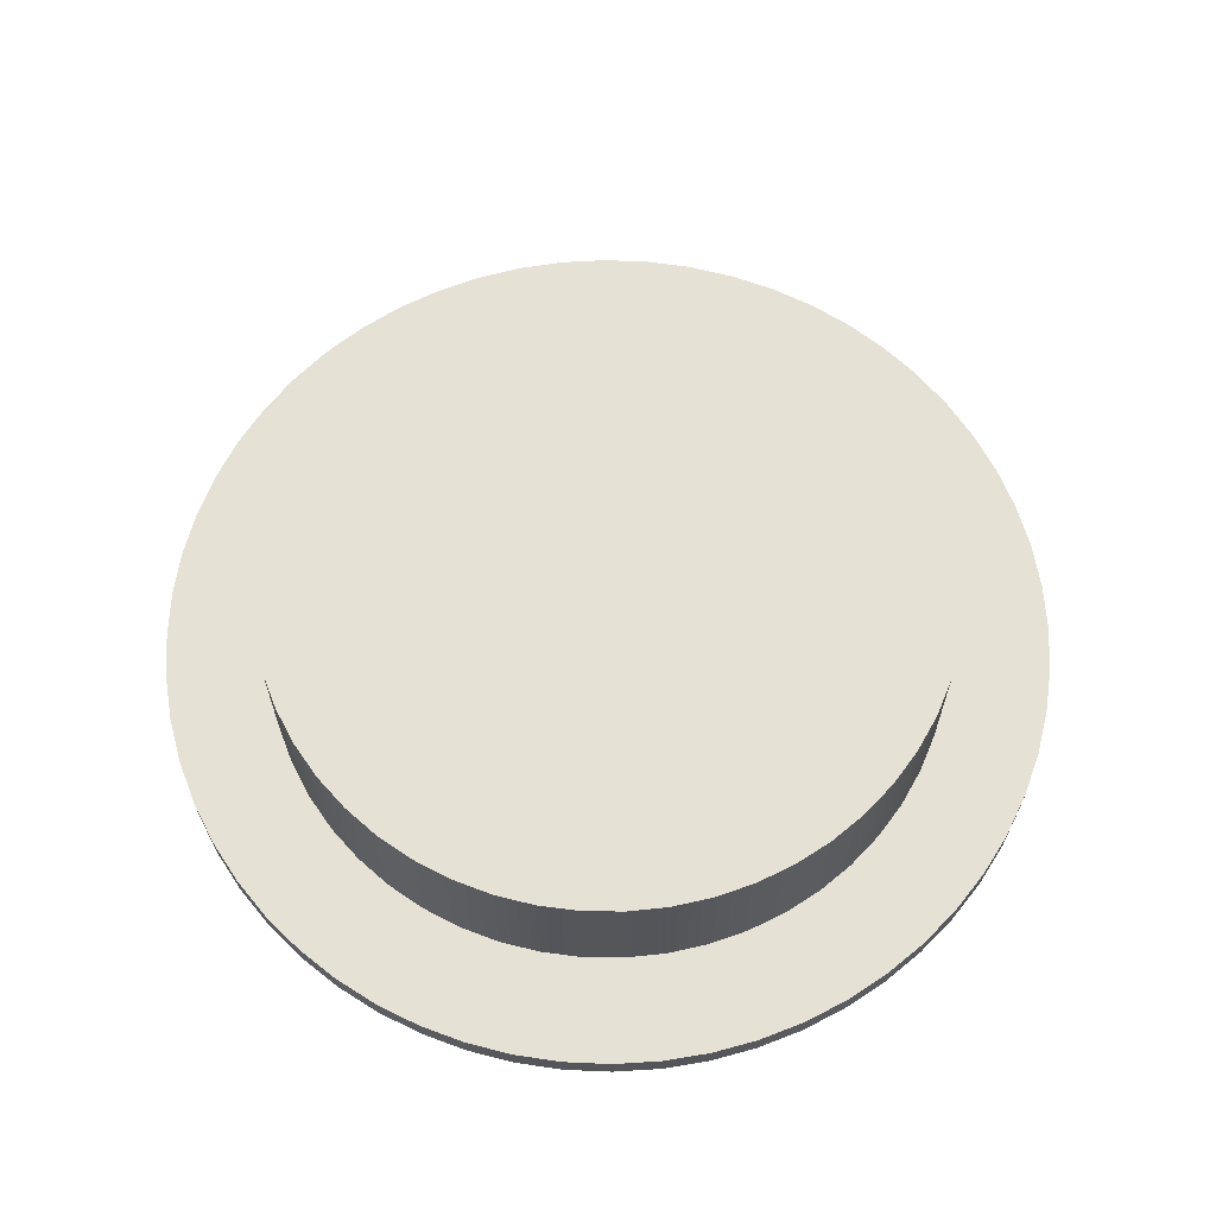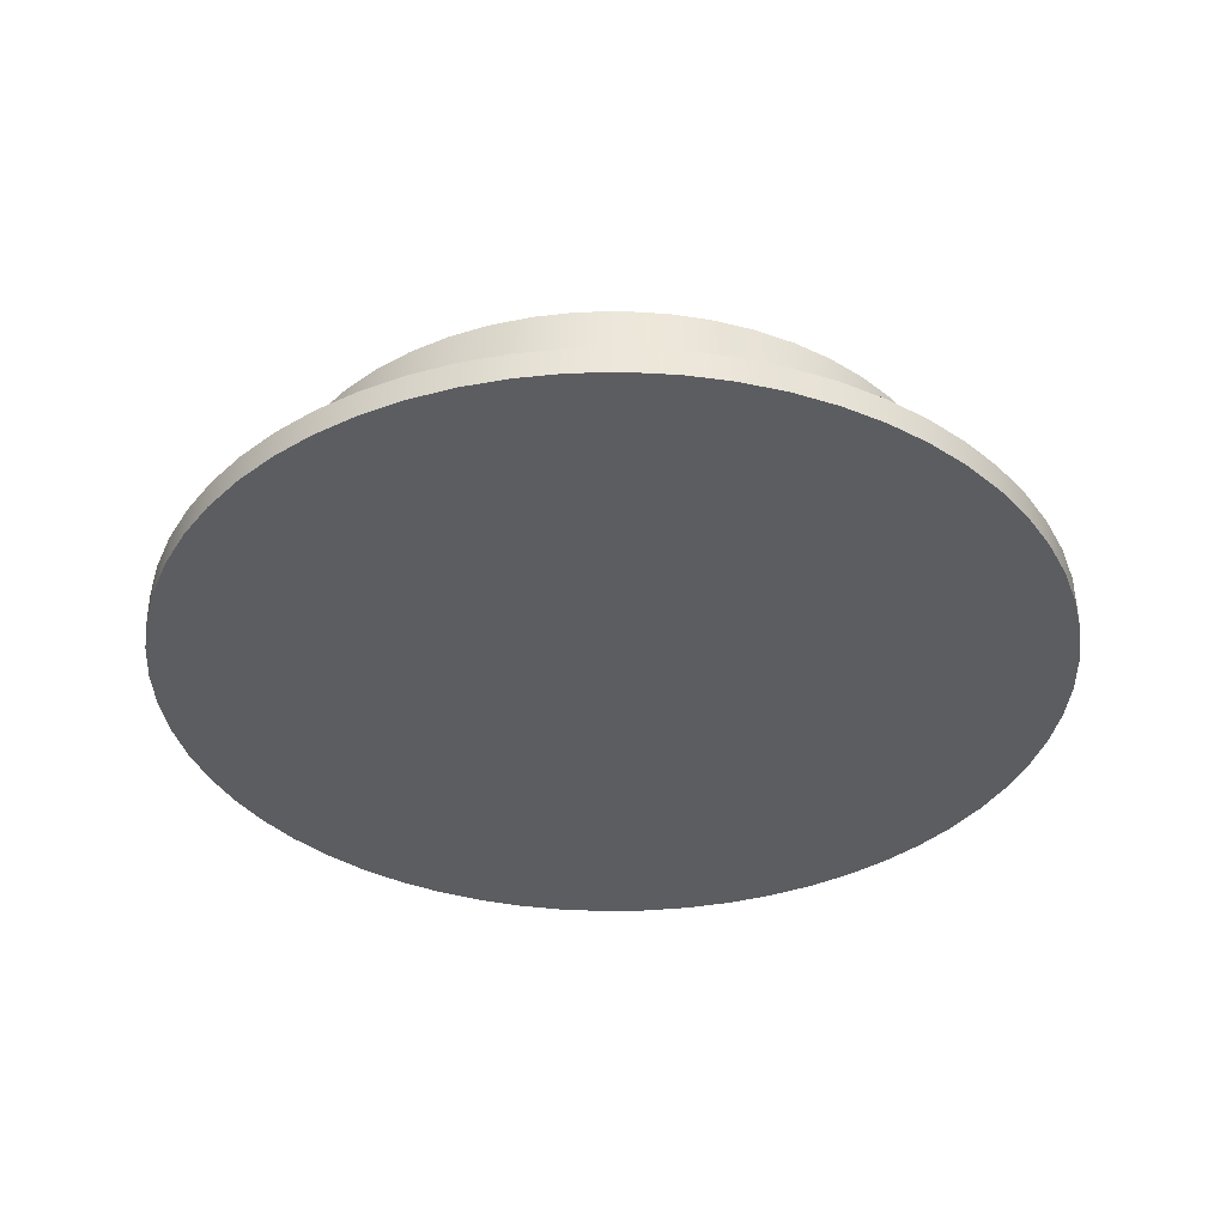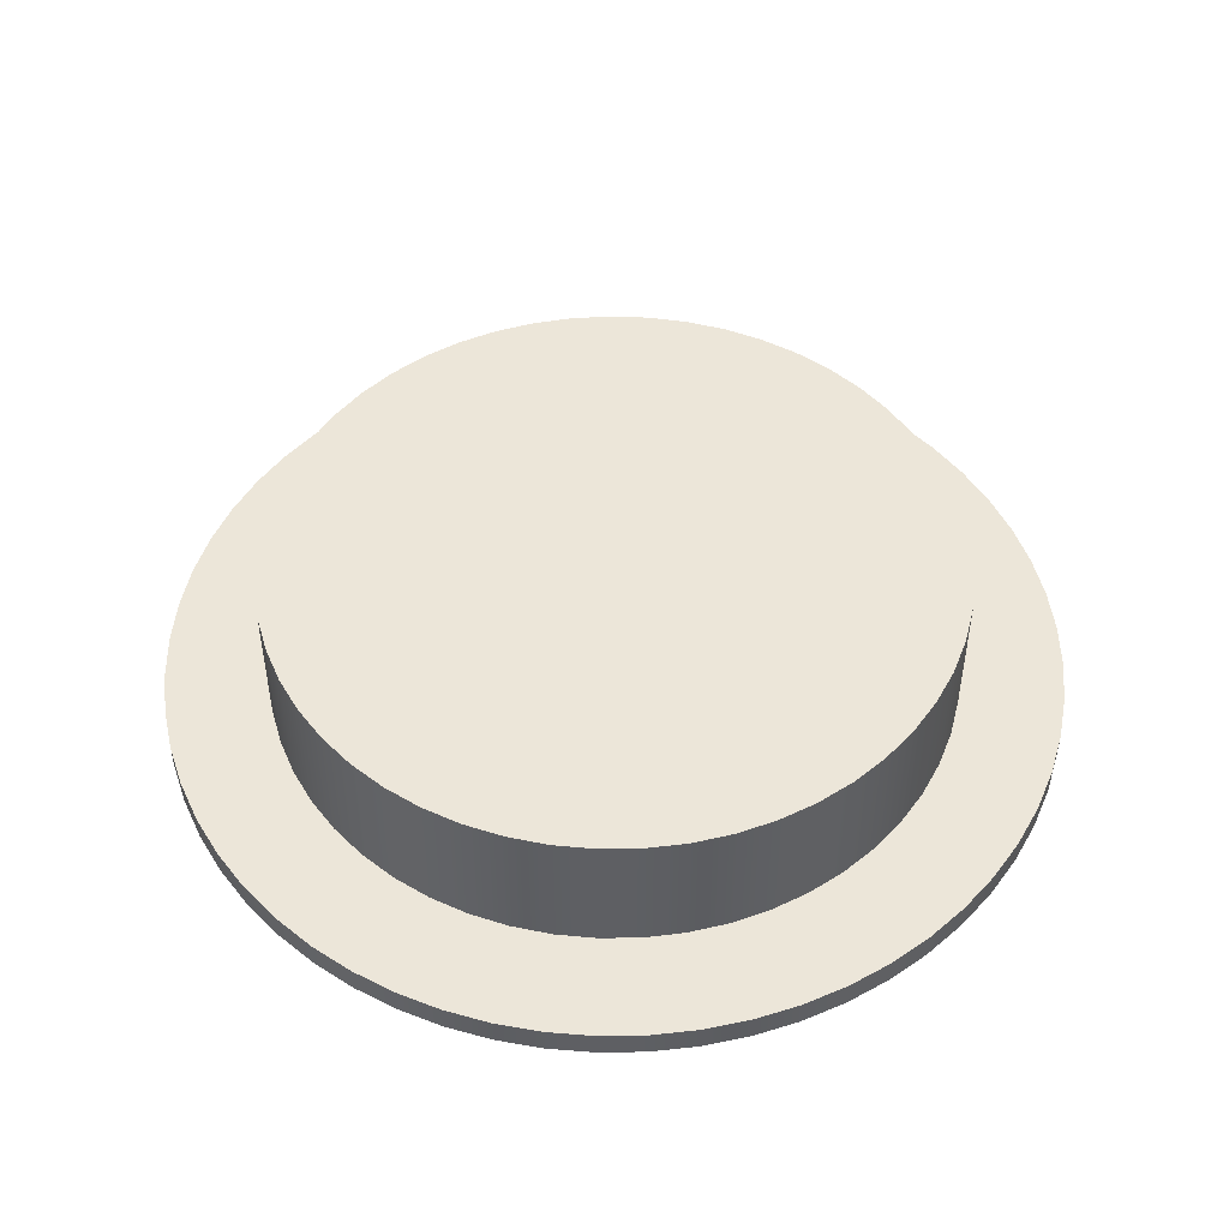
<metadata>
{"format":"obj","ext":"obj","renderer":"f3d","projection":"perspective","resolution":1024,"background":"white","views":[{"elev":64.5,"azim":131.5,"up":"+Z"},{"elev":-36.3,"azim":64.8,"up":"+Z"},{"elev":48.7,"azim":-39.9,"up":"+Z"}]}
</metadata>
<code>
v 32.5 -3.98e-15 0
v 32.32 3.397 0
v 31.79 6.757 0
v 30.91 10.04 0
v 29.69 13.22 0
v 28.15 16.25 0
v 26.29 19.1 0
v 24.15 21.75 0
v 21.75 24.15 0
v 19.1 26.29 0
v 16.25 28.15 0
v 13.22 29.69 0
v 10.04 30.91 0
v 6.757 31.79 0
v 3.397 32.32 0
v -1.99e-15 32.5 0
v -3.397 32.32 0
v -6.757 31.79 0
v -10.04 30.91 0
v -13.22 29.69 0
v -16.25 28.15 0
v -19.1 26.29 0
v -21.75 24.15 0
v -24.15 21.75 0
v -26.29 19.1 0
v -28.15 16.25 0
v -29.69 13.22 0
v -30.91 10.04 0
v -31.79 6.757 0
v -32.32 3.397 0
v -32.5 0 0
v -32.32 -3.397 0
v -31.79 -6.757 0
v -30.91 -10.04 0
v -29.69 -13.22 0
v -28.15 -16.25 0
v -26.29 -19.1 0
v -24.15 -21.75 0
v -21.75 -24.15 0
v -19.1 -26.29 0
v -16.25 -28.15 0
v -13.22 -29.69 0
v -10.04 -30.91 0
v -6.757 -31.79 0
v -3.397 -32.32 0
v -1.99e-15 -32.5 0
v 3.397 -32.32 0
v 6.757 -31.79 0
v 10.04 -30.91 0
v 13.22 -29.69 0
v 16.25 -28.15 0
v 19.1 -26.29 0
v 21.75 -24.15 0
v 24.15 -21.75 0
v 26.29 -19.1 0
v 28.15 -16.25 0
v 29.69 -13.22 0
v 30.91 -10.04 0
v 31.79 -6.757 0
v 32.32 -3.397 0
v -25 -3.062e-15 0
v -24.82 2.957 0
v -24.3 5.872 0
v -23.44 8.705 0
v -22.24 11.42 0
v -20.74 13.97 0
v -18.94 16.32 0
v -16.87 18.45 0
v -14.57 20.31 0
v -12.07 21.89 0
v -9.396 23.17 0
v -6.59 24.12 0
v -3.691 24.73 0
v -0.7408 24.99 0
v 2.22 24.9 0
v 5.149 24.46 0
v 8.007 23.68 0
v 10.75 22.57 0
v 13.35 21.14 0
v 15.75 19.41 0
v 17.94 17.41 0
v 19.87 15.17 0
v 21.53 12.71 0
v 22.88 10.08 0
v 23.91 7.301 0
v 24.61 4.422 0
v 24.96 1.481 0
v 24.96 -1.481 0
v 24.61 -4.422 0
v 23.91 -7.301 0
v 22.88 -10.08 0
v 21.53 -12.71 0
v 19.87 -15.17 0
v 17.94 -17.41 0
v 15.75 -19.41 0
v 13.35 -21.14 0
v 10.75 -22.57 0
v 8.007 -23.68 0
v 5.149 -24.46 0
v 2.22 -24.9 0
v -0.7408 -24.99 0
v -3.691 -24.73 0
v -6.59 -24.12 0
v -9.396 -23.17 0
v -12.07 -21.89 0
v -14.57 -20.31 0
v -16.87 -18.45 0
v -18.94 -16.32 0
v -20.74 -13.97 0
v -22.24 -11.42 0
v -23.44 -8.705 0
v -24.3 -5.872 0
v -24.82 -2.957 0
v 32.5 -3.98e-15 -2
v 32.32 3.397 -2
v 31.79 6.757 -2
v 30.91 10.04 -2
v 29.69 13.22 -2
v 28.15 16.25 -2
v 26.29 19.1 -2
v 24.15 21.75 -2
v 21.75 24.15 -2
v 19.1 26.29 -2
v 16.25 28.15 -2
v 13.22 29.69 -2
v 10.04 30.91 -2
v 6.757 31.79 -2
v 3.397 32.32 -2
v -1.99e-15 32.5 -2
v -3.397 32.32 -2
v -6.757 31.79 -2
v -10.04 30.91 -2
v -13.22 29.69 -2
v -16.25 28.15 -2
v -19.1 26.29 -2
v -21.75 24.15 -2
v -24.15 21.75 -2
v -26.29 19.1 -2
v -28.15 16.25 -2
v -29.69 13.22 -2
v -30.91 10.04 -2
v -31.79 6.757 -2
v -32.32 3.397 -2
v -32.5 0 -2
v -32.32 -3.397 -2
v -31.79 -6.757 -2
v -30.91 -10.04 -2
v -29.69 -13.22 -2
v -28.15 -16.25 -2
v -26.29 -19.1 -2
v -24.15 -21.75 -2
v -21.75 -24.15 -2
v -19.1 -26.29 -2
v -16.25 -28.15 -2
v -13.22 -29.69 -2
v -10.04 -30.91 -2
v -6.757 -31.79 -2
v -3.397 -32.32 -2
v -1.99e-15 -32.5 -2
v 3.397 -32.32 -2
v 6.757 -31.79 -2
v 10.04 -30.91 -2
v 13.22 -29.69 -2
v 16.25 -28.15 -2
v 19.1 -26.29 -2
v 21.75 -24.15 -2
v 24.15 -21.75 -2
v 26.29 -19.1 -2
v 28.15 -16.25 -2
v 29.69 -13.22 -2
v 30.91 -10.04 -2
v 31.79 -6.757 -2
v 32.32 -3.397 -2
v 32.5 -3.98e-15 0
v 32.32 -3.397 0
v 31.79 -6.757 0
v 30.91 -10.04 0
v 29.69 -13.22 0
v 28.15 -16.25 0
v 26.29 -19.1 0
v 24.15 -21.75 0
v 21.75 -24.15 0
v 19.1 -26.29 0
v 16.25 -28.15 0
v 13.22 -29.69 0
v 10.04 -30.91 0
v 6.757 -31.79 0
v 3.397 -32.32 0
v -1.99e-15 -32.5 0
v -3.397 -32.32 0
v -6.757 -31.79 0
v -10.04 -30.91 0
v -13.22 -29.69 0
v -16.25 -28.15 0
v -19.1 -26.29 0
v -21.75 -24.15 0
v -24.15 -21.75 0
v -26.29 -19.1 0
v -28.15 -16.25 0
v -29.69 -13.22 0
v -30.91 -10.04 0
v -31.79 -6.757 0
v -32.32 -3.397 0
v -32.5 0 0
v -32.32 3.397 0
v -31.79 6.757 0
v -30.91 10.04 0
v -29.69 13.22 0
v -28.15 16.25 0
v -26.29 19.1 0
v -24.15 21.75 0
v -21.75 24.15 0
v -19.1 26.29 0
v -16.25 28.15 0
v -13.22 29.69 0
v -10.04 30.91 0
v -6.757 31.79 0
v -3.397 32.32 0
v -1.99e-15 32.5 0
v 3.397 32.32 0
v 6.757 31.79 0
v 10.04 30.91 0
v 13.22 29.69 0
v 16.25 28.15 0
v 19.1 26.29 0
v 21.75 24.15 0
v 24.15 21.75 0
v 26.29 19.1 0
v 28.15 16.25 0
v 29.69 13.22 0
v 30.91 10.04 0
v 31.79 6.757 0
v 32.32 3.397 0
v 32.5 -3.98e-15 0
v 32.5 -3.98e-15 -2
v 32.5 -3.98e-15 -2
v 32.32 -3.397 -2
v 31.79 -6.757 -2
v 30.91 -10.04 -2
v 29.69 -13.22 -2
v 28.15 -16.25 -2
v 26.29 -19.1 -2
v 24.15 -21.75 -2
v 21.75 -24.15 -2
v 19.1 -26.29 -2
v 16.25 -28.15 -2
v 13.22 -29.69 -2
v 10.04 -30.91 -2
v 6.757 -31.79 -2
v 3.397 -32.32 -2
v -1.99e-15 -32.5 -2
v -3.397 -32.32 -2
v -6.757 -31.79 -2
v -10.04 -30.91 -2
v -13.22 -29.69 -2
v -16.25 -28.15 -2
v -19.1 -26.29 -2
v -21.75 -24.15 -2
v -24.15 -21.75 -2
v -26.29 -19.1 -2
v -28.15 -16.25 -2
v -29.69 -13.22 -2
v -30.91 -10.04 -2
v -31.79 -6.757 -2
v -32.32 -3.397 -2
v -32.5 0 -2
v -32.32 3.397 -2
v -31.79 6.757 -2
v -30.91 10.04 -2
v -29.69 13.22 -2
v -28.15 16.25 -2
v -26.29 19.1 -2
v -24.15 21.75 -2
v -21.75 24.15 -2
v -19.1 26.29 -2
v -16.25 28.15 -2
v -13.22 29.69 -2
v -10.04 30.91 -2
v -6.757 31.79 -2
v -3.397 32.32 -2
v -1.99e-15 32.5 -2
v 3.397 32.32 -2
v 6.757 31.79 -2
v 10.04 30.91 -2
v 13.22 29.69 -2
v 16.25 28.15 -2
v 19.1 26.29 -2
v 21.75 24.15 -2
v 24.15 21.75 -2
v 26.29 19.1 -2
v 28.15 16.25 -2
v 29.69 13.22 -2
v 30.91 10.04 -2
v 31.79 6.757 -2
v 32.32 3.397 -2
v -25 -3.062e-15 10
v -24.82 2.957 10
v -24.3 5.872 10
v -23.44 8.705 10
v -22.24 11.42 10
v -20.74 13.97 10
v -18.94 16.32 10
v -16.87 18.45 10
v -14.57 20.31 10
v -12.07 21.89 10
v -9.396 23.17 10
v -6.59 24.12 10
v -3.691 24.73 10
v -0.7408 24.99 10
v 2.22 24.9 10
v 5.149 24.46 10
v 8.007 23.68 10
v 10.75 22.57 10
v 13.35 21.14 10
v 15.75 19.41 10
v 17.94 17.41 10
v 19.87 15.17 10
v 21.53 12.71 10
v 22.88 10.08 10
v 23.91 7.301 10
v 24.61 4.422 10
v 24.96 1.481 10
v 24.96 -1.481 10
v 24.61 -4.422 10
v 23.91 -7.301 10
v 22.88 -10.08 10
v 21.53 -12.71 10
v 19.87 -15.17 10
v 17.94 -17.41 10
v 15.75 -19.41 10
v 13.35 -21.14 10
v 10.75 -22.57 10
v 8.007 -23.68 10
v 5.149 -24.46 10
v 2.22 -24.9 10
v -0.7408 -24.99 10
v -3.691 -24.73 10
v -6.59 -24.12 10
v -9.396 -23.17 10
v -12.07 -21.89 10
v -14.57 -20.31 10
v -16.87 -18.45 10
v -18.94 -16.32 10
v -20.74 -13.97 10
v -22.24 -11.42 10
v -23.44 -8.705 10
v -24.3 -5.872 10
v -24.82 -2.957 10
v -25 -3.062e-15 0
v -24.82 -2.957 0
v -24.3 -5.872 0
v -23.44 -8.705 0
v -22.24 -11.42 0
v -20.74 -13.97 0
v -18.94 -16.32 0
v -16.87 -18.45 0
v -14.57 -20.31 0
v -12.07 -21.89 0
v -9.396 -23.17 0
v -6.59 -24.12 0
v -3.691 -24.73 0
v -0.7408 -24.99 0
v 2.22 -24.9 0
v 5.149 -24.46 0
v 8.007 -23.68 0
v 10.75 -22.57 0
v 13.35 -21.14 0
v 15.75 -19.41 0
v 17.94 -17.41 0
v 19.87 -15.17 0
v 21.53 -12.71 0
v 22.88 -10.08 0
v 23.91 -7.301 0
v 24.61 -4.422 0
v 24.96 -1.481 0
v 24.96 1.481 0
v 24.61 4.422 0
v 23.91 7.301 0
v 22.88 10.08 0
v 21.53 12.71 0
v 19.87 15.17 0
v 17.94 17.41 0
v 15.75 19.41 0
v 13.35 21.14 0
v 10.75 22.57 0
v 8.007 23.68 0
v 5.149 24.46 0
v 2.22 24.9 0
v -0.7408 24.99 0
v -3.691 24.73 0
v -6.59 24.12 0
v -9.396 23.17 0
v -12.07 21.89 0
v -14.57 20.31 0
v -16.87 18.45 0
v -18.94 16.32 0
v -20.74 13.97 0
v -22.24 11.42 0
v -23.44 8.705 0
v -24.3 5.872 0
v -24.82 2.957 0
v -25 -3.062e-15 0
v -25 -3.062e-15 10
v -25 -3.062e-15 10
v -24.82 -2.957 10
v -24.3 -5.872 10
v -23.44 -8.705 10
v -22.24 -11.42 10
v -20.74 -13.97 10
v -18.94 -16.32 10
v -16.87 -18.45 10
v -14.57 -20.31 10
v -12.07 -21.89 10
v -9.396 -23.17 10
v -6.59 -24.12 10
v -3.691 -24.73 10
v -0.7408 -24.99 10
v 2.22 -24.9 10
v 5.149 -24.46 10
v 8.007 -23.68 10
v 10.75 -22.57 10
v 13.35 -21.14 10
v 15.75 -19.41 10
v 17.94 -17.41 10
v 19.87 -15.17 10
v 21.53 -12.71 10
v 22.88 -10.08 10
v 23.91 -7.301 10
v 24.61 -4.422 10
v 24.96 -1.481 10
v 24.96 1.481 10
v 24.61 4.422 10
v 23.91 7.301 10
v 22.88 10.08 10
v 21.53 12.71 10
v 19.87 15.17 10
v 17.94 17.41 10
v 15.75 19.41 10
v 13.35 21.14 10
v 10.75 22.57 10
v 8.007 23.68 10
v 5.149 24.46 10
v 2.22 24.9 10
v -0.7408 24.99 10
v -3.691 24.73 10
v -6.59 24.12 10
v -9.396 23.17 10
v -12.07 21.89 10
v -14.57 20.31 10
v -16.87 18.45 10
v -18.94 16.32 10
v -20.74 13.97 10
v -22.24 11.42 10
v -23.44 8.705 10
v -24.3 5.872 10
v -24.82 2.957 10
g d765a898-e300-11ea-a8fb-54bf646e7e1f
f 2 87 1
f 1 87 88
f 1 88 60
f 60 88 89
f 60 89 59
f 59 89 90
f 59 90 58
f 58 90 91
f 58 91 57
f 57 91 56
f 56 91 92
f 56 92 55
f 55 92 93
f 55 93 54
f 54 93 94
f 54 94 53
f 53 94 95
f 53 95 52
f 52 95 96
f 52 96 51
f 51 96 97
f 51 97 50
f 50 97 98
f 50 98 49
f 49 98 99
f 49 99 48
f 48 99 47
f 47 99 100
f 47 100 46
f 46 100 101
f 46 101 45
f 45 101 102
f 45 102 44
f 44 102 103
f 44 103 43
f 43 103 104
f 43 104 42
f 42 104 105
f 42 105 41
f 41 105 106
f 41 106 40
f 40 106 39
f 39 106 107
f 39 107 38
f 38 107 108
f 38 108 37
f 37 108 109
f 37 109 36
f 36 109 110
f 36 110 35
f 35 110 111
f 35 111 34
f 34 111 112
f 34 112 33
f 33 112 113
f 33 113 32
f 32 113 61
f 32 61 31
f 31 61 30
f 30 61 62
f 30 62 29
f 29 62 63
f 29 63 28
f 28 63 64
f 28 64 27
f 27 64 65
f 27 65 26
f 26 65 66
f 26 66 25
f 25 66 67
f 25 67 24
f 24 67 68
f 24 68 23
f 23 68 69
f 23 69 22
f 22 69 21
f 21 69 70
f 21 70 20
f 20 70 71
f 20 71 19
f 19 71 72
f 19 72 18
f 18 72 73
f 18 73 17
f 17 73 74
f 17 74 16
f 16 74 75
f 16 75 15
f 15 75 76
f 15 76 14
f 14 76 13
f 13 76 77
f 13 77 12
f 12 77 78
f 12 78 11
f 11 78 79
f 11 79 10
f 10 79 80
f 10 80 9
f 9 80 81
f 9 81 8
f 8 81 82
f 8 82 7
f 7 82 83
f 7 83 6
f 6 83 84
f 6 84 5
f 5 84 4
f 4 84 85
f 4 85 3
f 3 85 86
f 3 86 2
f 2 86 87
g d7695222-e300-11ea-b73c-54bf646e7e1f
f 115 233 114
f 114 233 234
f 235 174 173
f 173 174 175
f 173 175 172
f 172 175 176
f 172 176 171
f 171 176 177
f 171 177 170
f 170 177 178
f 170 178 169
f 169 178 179
f 169 179 168
f 168 179 180
f 168 180 167
f 167 180 181
f 167 181 166
f 166 181 182
f 166 182 165
f 165 182 183
f 165 183 164
f 164 183 184
f 164 184 163
f 163 184 185
f 163 185 162
f 162 185 186
f 162 186 161
f 161 186 187
f 161 187 160
f 160 187 188
f 160 188 159
f 159 188 189
f 159 189 158
f 158 189 190
f 158 190 157
f 157 190 191
f 157 191 156
f 156 191 192
f 156 192 155
f 155 192 193
f 155 193 154
f 154 193 194
f 154 194 153
f 153 194 195
f 153 195 152
f 152 195 196
f 152 196 151
f 151 196 197
f 151 197 150
f 150 197 198
f 150 198 149
f 149 198 199
f 149 199 148
f 148 199 200
f 148 200 147
f 147 200 201
f 147 201 146
f 146 201 202
f 146 202 145
f 145 202 203
f 145 203 144
f 144 203 204
f 144 204 143
f 143 204 205
f 143 205 142
f 142 205 206
f 142 206 141
f 141 206 207
f 141 207 140
f 140 207 208
f 140 208 139
f 139 208 209
f 139 209 138
f 138 209 210
f 138 210 137
f 137 210 211
f 137 211 136
f 136 211 212
f 136 212 135
f 135 212 213
f 135 213 134
f 134 213 214
f 134 214 133
f 133 214 215
f 133 215 132
f 132 215 216
f 132 216 131
f 131 216 217
f 131 217 130
f 130 217 218
f 130 218 129
f 129 218 219
f 129 219 128
f 128 219 220
f 128 220 127
f 127 220 221
f 127 221 126
f 126 221 222
f 126 222 125
f 125 222 223
f 125 223 124
f 124 223 224
f 124 224 123
f 123 224 225
f 123 225 122
f 122 225 226
f 122 226 121
f 121 226 227
f 121 227 120
f 120 227 228
f 120 228 119
f 119 228 229
f 119 229 118
f 118 229 230
f 118 230 117
f 117 230 231
f 117 231 116
f 116 231 232
f 116 232 115
f 115 232 233
g d76d97e4-e300-11ea-99f3-54bf646e7e1f
f 237 265 236
f 236 265 266
f 236 266 295
f 295 266 267
f 295 267 294
f 294 267 268
f 294 268 293
f 293 268 269
f 293 269 292
f 292 269 270
f 292 270 291
f 291 270 271
f 291 271 290
f 290 271 272
f 290 272 289
f 289 272 273
f 289 273 288
f 288 273 274
f 288 274 287
f 287 274 275
f 287 275 286
f 286 275 276
f 286 276 285
f 285 276 277
f 285 277 284
f 284 277 278
f 284 278 283
f 283 278 279
f 283 279 282
f 282 279 280
f 282 280 281
f 265 237 264
f 264 237 238
f 264 238 263
f 263 238 239
f 263 239 262
f 262 239 240
f 262 240 261
f 261 240 241
f 261 241 260
f 260 241 242
f 260 242 259
f 259 242 243
f 259 243 258
f 258 243 244
f 258 244 257
f 257 244 245
f 257 245 256
f 256 245 246
f 256 246 255
f 255 246 247
f 255 247 254
f 254 247 248
f 254 248 253
f 253 248 249
f 253 249 252
f 252 249 250
f 252 250 251
g d6f81a94-e300-11ea-9716-54bf646e7e1f
f 297 401 296
f 296 401 402
f 403 349 348
f 348 349 350
f 348 350 347
f 347 350 351
f 347 351 346
f 346 351 352
f 346 352 345
f 345 352 353
f 345 353 344
f 344 353 354
f 344 354 343
f 343 354 355
f 343 355 342
f 342 355 356
f 342 356 341
f 341 356 357
f 341 357 340
f 340 357 358
f 340 358 339
f 339 358 359
f 339 359 338
f 338 359 360
f 338 360 337
f 337 360 361
f 337 361 336
f 336 361 362
f 336 362 335
f 335 362 363
f 335 363 334
f 334 363 364
f 334 364 333
f 333 364 365
f 333 365 332
f 332 365 366
f 332 366 331
f 331 366 367
f 331 367 330
f 330 367 368
f 330 368 329
f 329 368 369
f 329 369 328
f 328 369 370
f 328 370 327
f 327 370 371
f 327 371 326
f 326 371 372
f 326 372 325
f 325 372 373
f 325 373 324
f 324 373 374
f 324 374 323
f 323 374 375
f 323 375 322
f 322 375 376
f 322 376 321
f 321 376 377
f 321 377 320
f 320 377 378
f 320 378 319
f 319 378 379
f 319 379 318
f 318 379 380
f 318 380 317
f 317 380 381
f 317 381 316
f 316 381 382
f 316 382 315
f 315 382 383
f 315 383 314
f 314 383 384
f 314 384 313
f 313 384 385
f 313 385 312
f 312 385 386
f 312 386 311
f 311 386 387
f 311 387 310
f 310 387 388
f 310 388 309
f 309 388 389
f 309 389 308
f 308 389 390
f 308 390 307
f 307 390 391
f 307 391 306
f 306 391 392
f 306 392 305
f 305 392 393
f 305 393 304
f 304 393 394
f 304 394 303
f 303 394 395
f 303 395 302
f 302 395 396
f 302 396 301
f 301 396 397
f 301 397 300
f 300 397 398
f 300 398 299
f 299 398 399
f 299 399 298
f 298 399 400
f 298 400 297
f 297 400 401
g d6fb00a8-e300-11ea-a29a-54bf646e7e1f
f 456 404 429
f 429 404 405
f 429 405 406
f 429 406 428
f 428 406 407
f 428 407 427
f 427 407 408
f 427 408 426
f 426 408 409
f 426 409 425
f 425 409 410
f 425 410 424
f 424 410 411
f 424 411 423
f 423 411 412
f 423 412 422
f 422 412 413
f 422 413 421
f 421 413 414
f 421 414 420
f 420 414 415
f 420 415 419
f 419 415 416
f 419 416 418
f 418 416 417
f 430 432 429
f 429 432 433
f 429 433 434
f 430 431 432
f 434 435 429
f 429 435 436
f 429 436 437
f 437 438 429
f 429 438 439
f 429 439 440
f 440 441 429
f 429 441 442
f 429 442 443
f 443 444 429
f 429 444 445
f 429 445 446
f 446 447 429
f 429 447 448
f 429 448 449
f 449 450 429
f 429 450 451
f 429 451 452
f 452 453 429
f 429 453 454
f 429 454 455
f 455 456 429

</code>
